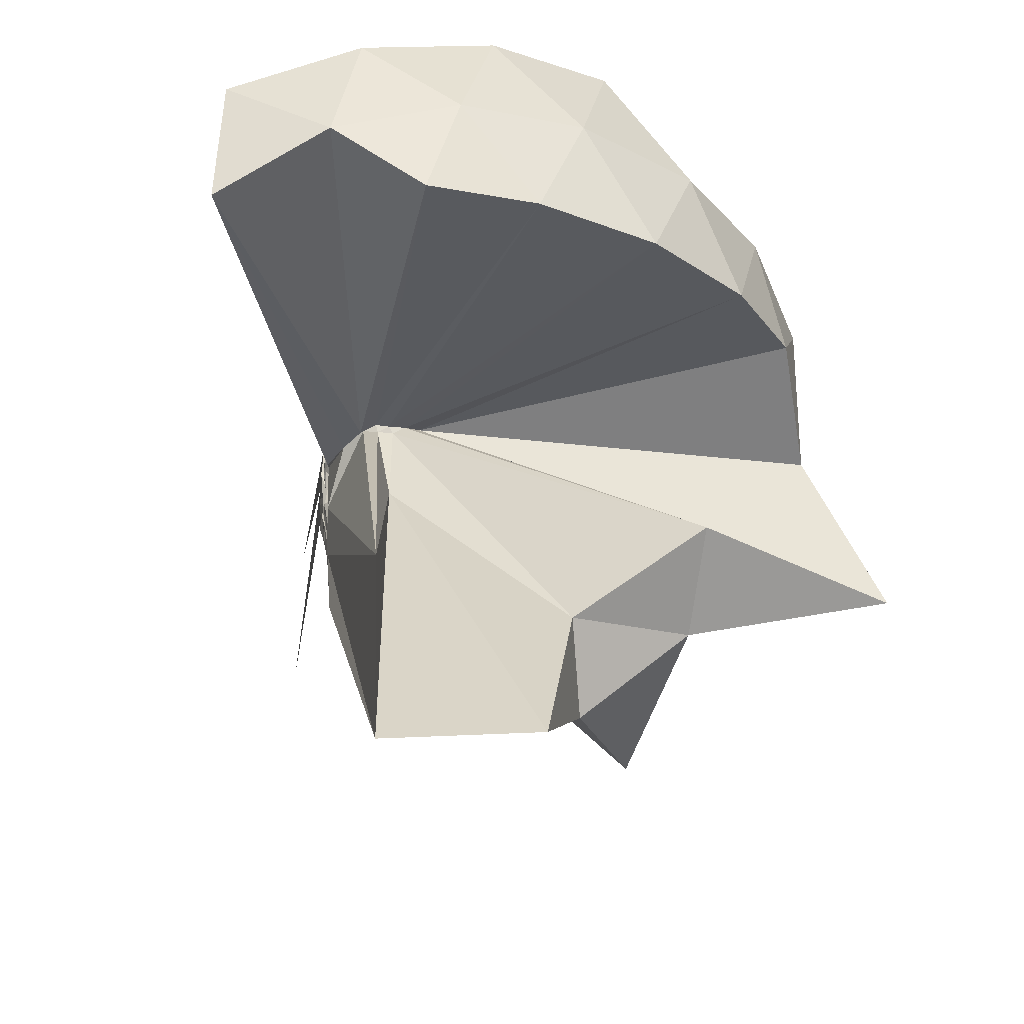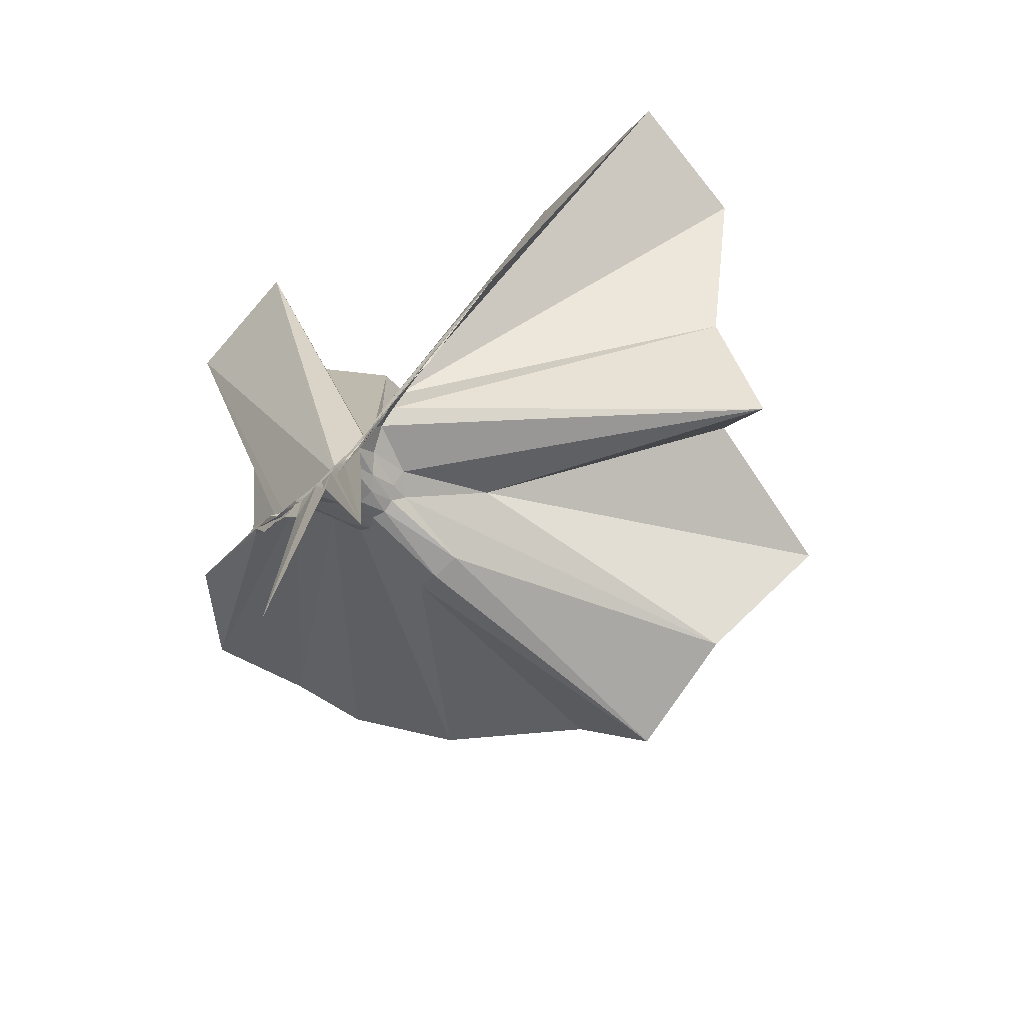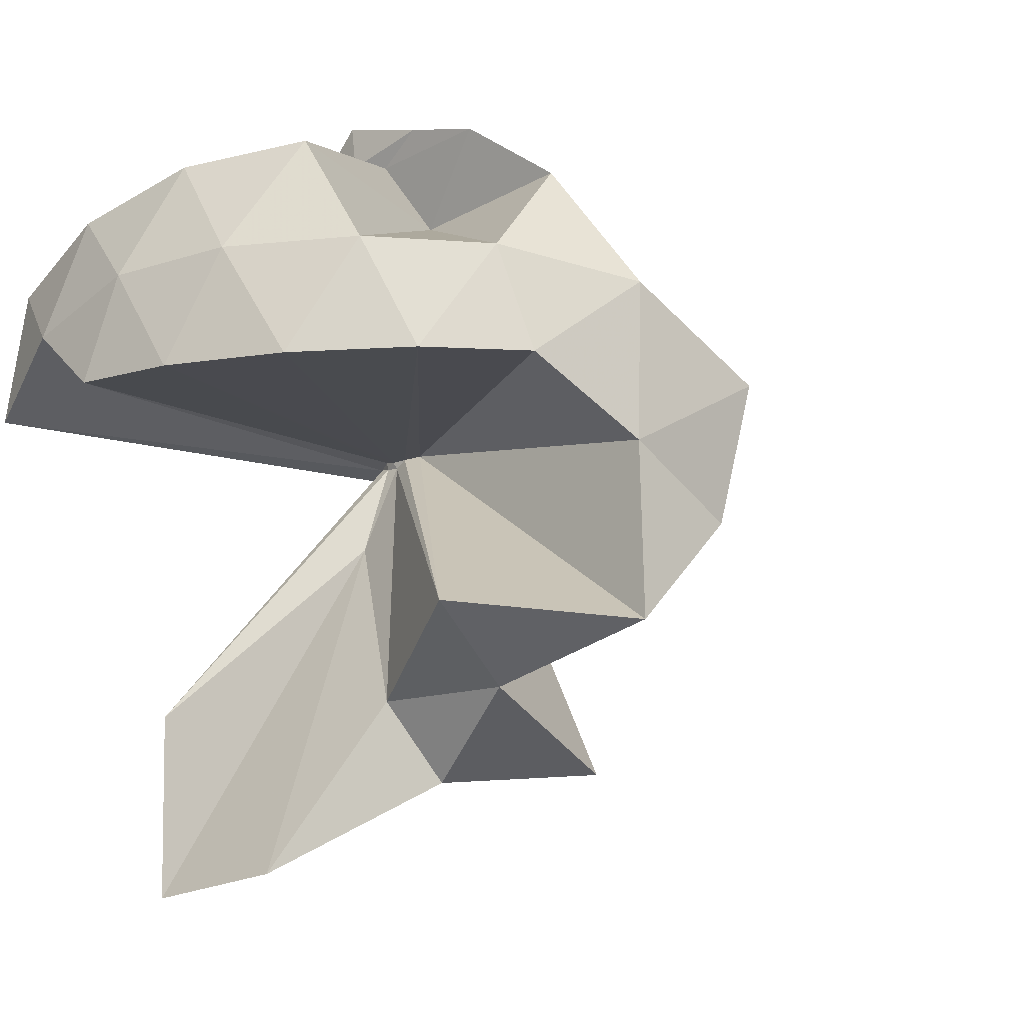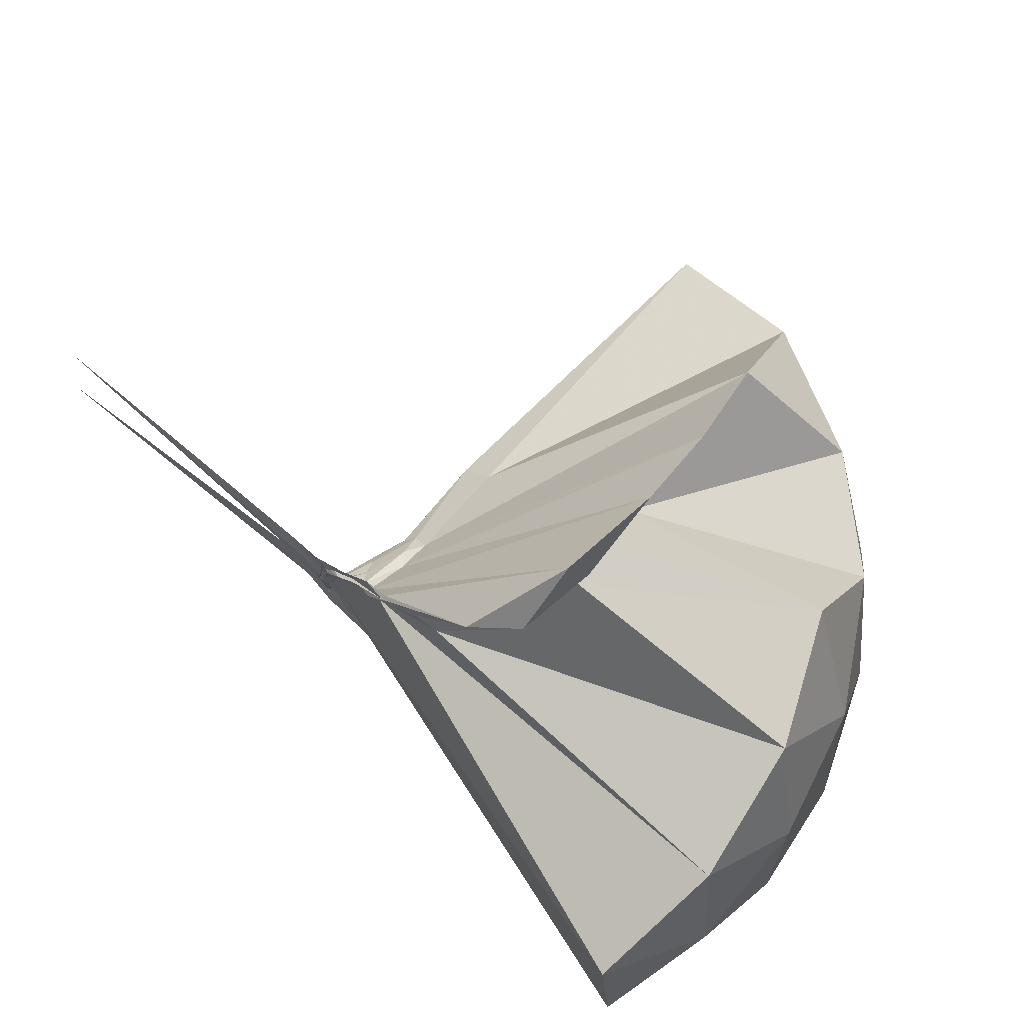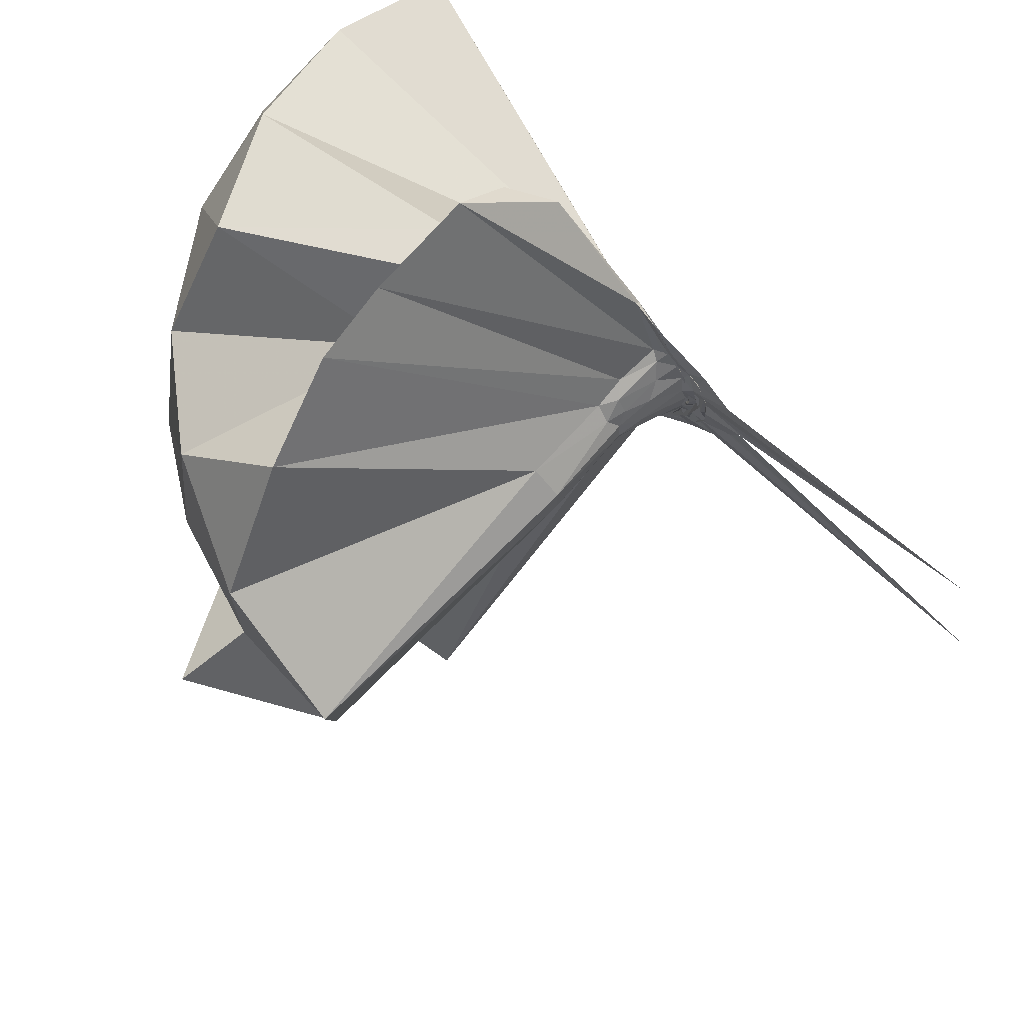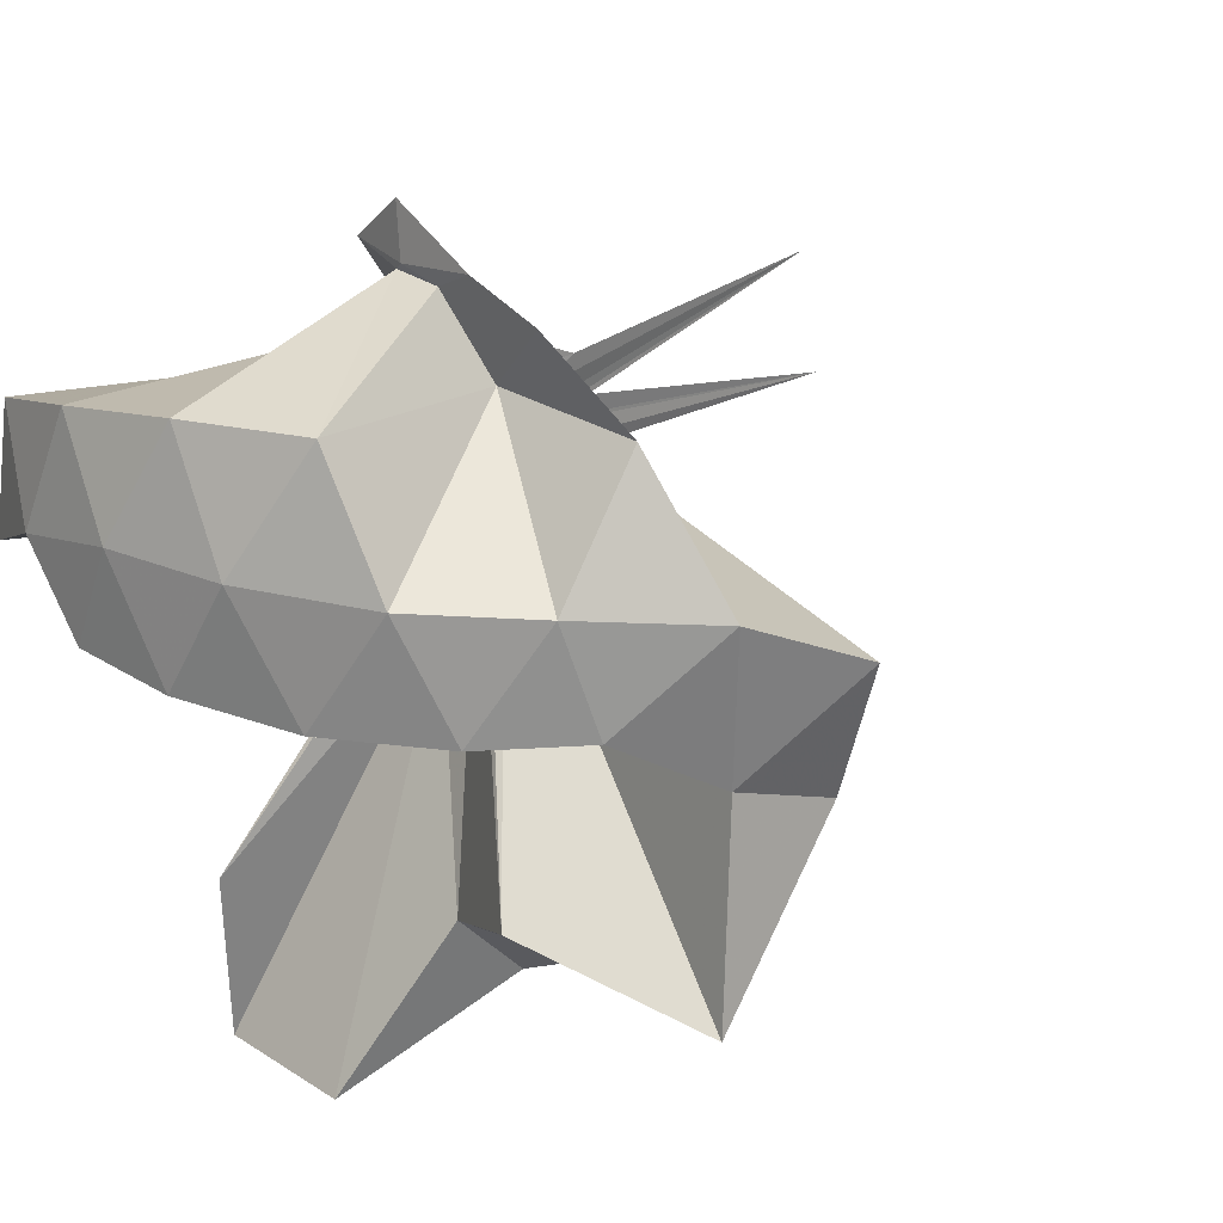
<metadata>
{"format":"obj","ext":"obj","renderer":"f3d","projection":"perspective","resolution":1024,"background":"white","views":[{"elev":-28.7,"azim":-8.9,"up":"+Y"},{"elev":-72.4,"azim":-44.5,"up":"+Z"},{"elev":-11.5,"azim":43.4,"up":"+Y"},{"elev":74.0,"azim":-50.2,"up":"+Y"},{"elev":72.4,"azim":130.5,"up":"+Y"},{"elev":32.0,"azim":48.1,"up":"+Y"}]}
</metadata>
<code>
v -0.907 -0.1037 1.093
v -1.002 -0.09795 -0.07844
v -0.05766 -0.09726 0.612
v -0.1253 0.1337 0.6522
v -0.5598 0.3139 0.4124
v -0.6712 0.4759 0.4472
v -0.7569 0.4943 0.4604
v -0.9194 0.4807 0.4298
v -0.995 0.2433 0.2054
v -1.007 0.1298 0.08405
v -0.9955 0.109 0.06096
v -0.9959 0.006793 -0.01967
v -0.9914 -0.09672 -0.05063
v -0.9884 -0.1069 -0.04821
v -0.996 -0.2885 0.02555
v -0.9917 -0.3173 0.0529
v -1.004 -0.4537 0.1701
v -0.9494 -1.167 0.8112
v -0.6227 -1.129 0.8056
v -0.5282 -0.7633 0.5635
v -0.2659 -0.5898 0.6715
v -0.8092 -0.1313 0.1959
v 0.02698 0.08019 0.3811
v -0.1871 0.3574 0.4194
v -0.3954 0.5 0.4561
v -0.5693 0.5391 0.4599
v -0.7935 0.6008 0.4377
v -0.9811 0.4412 0.3354
v -0.9973 0.2154 0.1585
v -0.9994 0.1106 0.0517
v -0.9992 0.07102 0.02172
v -1.001 -0.08784 -0.06132
v -0.9992 -0.1018 -0.06267
v -0.995 -0.2658 -0.004749
v -1.001 -0.3055 0.02482
v -0.9983 -0.437 0.1331
v -1.003 -0.6398 0.2804
v -0.9957 -0.3164 0.07911
v -0.4917 -0.9276 0.4347
v -0.2699 -0.7486 0.4907
v 0.154 -0.6582 0.5247
v 0.02534 -0.2568 0.388
v -0.62 0.002561 0.08379
v -0.8246 0.0003699 0.07709
v -0.8948 0.02243 0.07581
v -0.9868 0.05328 0.05945
v -0.9956 0.1985 0.1243
v -1.005 0.1912 0.1232
v -1.002 0.1066 0.03421
v -1.002 0.07729 0.01322
v -1.005 0.03625 -0.01947
v -0.9929 -0.0963 -0.07525
v -0.9903 -0.1831 -0.0515
v -1.005 -0.2637 -0.01471
v -1.003 -0.2996 0.007977
v -0.9959 -0.4221 0.09998
v -1 -0.431 0.1144
v -0.9848 -0.2845 0.05665
v -0.333 -0.8988 0.1202
v -0.6653 -0.2789 0.1079
v 0.02576 -0.3941 0.1239
v 0.07675 -0.0969 0.08488
v -0.8169 -0.03105 0.04494
v -0.8629 0.0003328 0.05216
v -0.9752 0.03562 0.03962
v -0.9963 0.0614 0.02645
v -0.9916 0.1656 0.06812
v -0.9932 0.08407 0.01669
v -1.007 0.06445 -0.00581
v -1.009 0.02457 -0.03795
v -1.003 -0.03491 -0.06536
v -1.008 -0.111 -0.07505
v -1.001 -0.2038 -0.06232
v -1.003 -0.2575 -0.03291
v -1.002 -0.3517 0.03872
v -1.001 -0.3726 0.05203
v -0.9978 -0.2779 0.01882
v -0.9785 -0.2393 0.03105
v -0.8592 -0.1902 0.04537
v -0.813 -0.1465 0.03923
v -0.6222 -0.1252 0.02205
v -0.6235 -0.05688 0.02401
v -0.8608 -0.03082 0.03086
v -0.9522 -0.001545 0.01935
v -0.9983 0.03135 -0.002015
v -0.9969 0.0499 -0.004734
v -0.9994 0.1112 0.003846
v -0.9954 0.04423 -0.03213
v -0.9974 0.009998 -0.06222
v -0.9959 -0.03849 -0.08307
v -0.9885 -0.0918 -0.08449
v -1.001 -0.1484 -0.09227
v -0.9959 -0.1931 -0.07652
v -1.003 -0.2337 -0.05143
v -1.003 -0.324 0.004475
v -1.001 -0.248 -0.01822
v -1.001 -0.2244 -0.01496
v -0.9489 -0.1824 0.01381
v -0.8565 -0.1526 0.02567
v -0.8338 -0.1224 0.02201
v -0.8269 -0.09154 0.01725
v -0.8358 -0.05924 0.02406
v -0.202 -0.09866 0.7998
v -0.3157 0.1447 0.8558
v -0.496 0.3945 0.8479
v -0.7804 0.4725 0.4519
v -0.9908 0.2358 0.2603
v -0.9974 0.1274 0.1036
v -0.9925 0.09595 0.06845
v -0.996 -0.09235 -0.04226
v -0.9959 -0.1034 -0.04292
v -0.9932 -0.113 -0.0395
v -1 -0.2792 0.0672
v -0.9573 -0.782 0.8103
v -0.8835 -0.3572 0.2976
v -0.8702 -0.1534 0.2106
v -0.8429 -0.1369 0.2116
v -0.4191 -0.1028 0.9645
v -0.5729 0.1428 1.003
v -0.7554 0.3684 0.9609
v -1.035 0.2958 0.9998
v -1.306 0.1894 0.9565
v -1.322 -0.1052 0.996
v -0.9746 -0.1621 0.1437
v -0.9356 -0.1431 0.1924
v -0.9041 -0.1501 0.2055
v -0.8795 -0.1379 0.2129
v -0.675 -0.1031 1.065
v -0.8364 0.1225 1.066
v -1.098 0.03588 1.064
v -0.9408 -0.1443 0.187
v -0.9081 -0.1329 0.2067
v -0.9167 -0.03761 0.006867
v -0.997 -0.009218 -0.0188
v -1.003 0.01593 -0.03157
v -1.003 0.0604 -0.0717
v -1.001 0.003558 -0.06511
v -0.994 -0.0451 -0.09244
v -0.9964 -0.09727 -0.09498
v -0.9962 -0.1475 -0.09495
v -0.9982 -0.1868 -0.07476
v -1.007 -0.2649 -0.05974
v -0.9929 -0.2043 -0.04362
v -0.9943 -0.1752 -0.03026
v -0.9134 -0.1432 0.000928
v -0.8883 -0.1116 -0.0005834
v -0.8888 -0.07424 -0.001382
v -0.986 -0.05103 -0.02914
v -0.9954 -0.02994 -0.05327
v -0.9947 0.01984 -0.1468
v -1.005 -0.05014 -0.07885
v -0.9931 -0.09911 -0.09558
v -1.002 -0.1538 -0.1515
v -1.002 -0.2028 -0.1221
v -0.9972 -0.1575 -0.05937
v -0.9865 -0.1347 -0.03509
v -0.9936 -0.09335 -0.03875
v -1.001 -0.07359 -0.06449
v -0.9947 0.04287 -0.7846
v -1.001 -0.08938 -0.1857
v -0.9989 -0.2681 -0.8497
v -1.002 -0.1167 -0.06759
f 3 23 4
f 4 23 24
f 4 24 5
f 5 24 25
f 5 25 6
f 6 25 26
f 6 26 7
f 7 26 27
f 7 27 8
f 8 27 28
f 8 28 9
f 9 28 29
f 9 29 10
f 10 29 30
f 10 30 11
f 11 30 31
f 11 31 12
f 12 31 32
f 12 32 13
f 13 32 33
f 13 33 14
f 14 33 34
f 14 34 15
f 15 34 35
f 15 35 16
f 16 35 36
f 16 36 17
f 17 36 37
f 17 37 18
f 18 37 38
f 18 38 19
f 19 38 39
f 19 39 20
f 20 39 40
f 20 40 21
f 21 40 41
f 21 41 22
f 22 41 42
f 22 42 3
f 3 42 23
f 23 43 24
f 24 43 44
f 24 44 25
f 25 44 45
f 25 45 26
f 26 45 46
f 26 46 27
f 27 46 47
f 27 47 28
f 28 47 48
f 28 48 29
f 29 48 49
f 29 49 30
f 30 49 50
f 30 50 31
f 31 50 51
f 31 51 32
f 32 51 52
f 32 52 33
f 33 52 53
f 33 53 34
f 34 53 54
f 34 54 35
f 35 54 55
f 35 55 36
f 36 55 56
f 36 56 37
f 37 56 57
f 37 57 38
f 38 57 58
f 38 58 39
f 39 58 59
f 39 59 40
f 40 59 60
f 40 60 41
f 41 60 61
f 41 61 42
f 42 61 62
f 42 62 23
f 23 62 43
f 43 63 44
f 44 63 64
f 44 64 45
f 45 64 65
f 45 65 46
f 46 65 66
f 46 66 47
f 47 66 67
f 47 67 48
f 48 67 68
f 48 68 49
f 49 68 69
f 49 69 50
f 50 69 70
f 50 70 51
f 51 70 71
f 51 71 52
f 52 71 72
f 52 72 53
f 53 72 73
f 53 73 54
f 54 73 74
f 54 74 55
f 55 74 75
f 55 75 56
f 56 75 76
f 56 76 57
f 57 76 77
f 57 77 58
f 58 77 78
f 58 78 59
f 59 78 79
f 59 79 60
f 60 79 80
f 60 80 61
f 61 80 81
f 61 81 62
f 62 81 82
f 62 82 43
f 43 82 63
f 63 83 64
f 64 83 84
f 64 84 65
f 65 84 85
f 65 85 66
f 66 85 86
f 66 86 67
f 67 86 87
f 67 87 68
f 68 87 88
f 68 88 69
f 69 88 89
f 69 89 70
f 70 89 90
f 70 90 71
f 71 90 91
f 71 91 72
f 72 91 92
f 72 92 73
f 73 92 93
f 73 93 74
f 74 93 94
f 74 94 75
f 75 94 95
f 75 95 76
f 76 95 96
f 76 96 77
f 77 96 97
f 77 97 78
f 78 97 98
f 78 98 79
f 79 98 99
f 79 99 80
f 80 99 100
f 80 100 81
f 81 100 101
f 81 101 82
f 82 101 102
f 82 102 63
f 63 102 83
f 103 104 118
f 104 119 118
f 104 105 119
f 105 120 119
f 105 106 120
f 106 107 120
f 107 121 120
f 107 108 121
f 108 122 121
f 108 109 122
f 109 110 122
f 110 123 122
f 110 111 123
f 111 124 123
f 111 112 124
f 112 113 124
f 113 125 124
f 113 114 125
f 114 126 125
f 114 115 126
f 115 116 126
f 116 127 126
f 116 117 127
f 117 118 127
f 117 103 118
f 118 119 128
f 119 129 128
f 119 120 129
f 120 121 129
f 121 130 129
f 121 122 130
f 122 123 130
f 123 131 130
f 123 124 131
f 124 125 131
f 125 132 131
f 125 126 132
f 126 127 132
f 127 128 132
f 127 118 128
f 133 148 134
f 134 148 149
f 134 149 135
f 135 149 150
f 135 150 136
f 136 150 137
f 137 150 151
f 137 151 138
f 138 151 152
f 138 152 139
f 139 152 140
f 140 152 153
f 140 153 141
f 141 153 154
f 141 154 142
f 142 154 143
f 143 154 155
f 143 155 144
f 144 155 156
f 144 156 145
f 145 156 146
f 146 156 157
f 146 157 147
f 147 157 148
f 147 148 133
f 148 158 149
f 149 158 159
f 149 159 150
f 150 159 151
f 151 159 160
f 151 160 152
f 152 160 153
f 153 160 161
f 153 161 154
f 154 161 155
f 155 161 162
f 155 162 156
f 156 162 157
f 157 162 158
f 157 158 148
f 3 4 103
f 103 4 104
f 4 5 104
f 104 5 105
f 5 6 105
f 105 6 106
f 6 7 106
f 7 8 106
f 106 8 107
f 8 9 107
f 107 9 108
f 9 10 108
f 108 10 109
f 10 11 109
f 11 12 109
f 109 12 110
f 12 13 110
f 110 13 111
f 13 14 111
f 111 14 112
f 14 15 112
f 15 16 112
f 112 16 113
f 16 17 113
f 113 17 114
f 17 18 114
f 114 18 115
f 18 19 115
f 19 20 115
f 115 20 116
f 20 21 116
f 116 21 117
f 21 22 117
f 117 22 103
f 22 3 103
f 83 133 84
f 84 133 134
f 84 134 85
f 85 134 135
f 85 135 86
f 86 135 136
f 86 136 87
f 87 136 88
f 88 136 137
f 88 137 89
f 89 137 138
f 89 138 90
f 90 138 139
f 90 139 91
f 91 139 92
f 92 139 140
f 92 140 93
f 93 140 141
f 93 141 94
f 94 141 142
f 94 142 95
f 95 142 96
f 96 142 143
f 96 143 97
f 97 143 144
f 97 144 98
f 98 144 145
f 98 145 99
f 99 145 100
f 100 145 146
f 100 146 101
f 101 146 147
f 101 147 102
f 102 147 133
f 102 133 83
f 128 129 1
f 129 130 1
f 130 131 1
f 131 132 1
f 132 128 1
f 159 158 2
f 160 159 2
f 161 160 2
f 162 161 2
f 158 162 2

</code>
